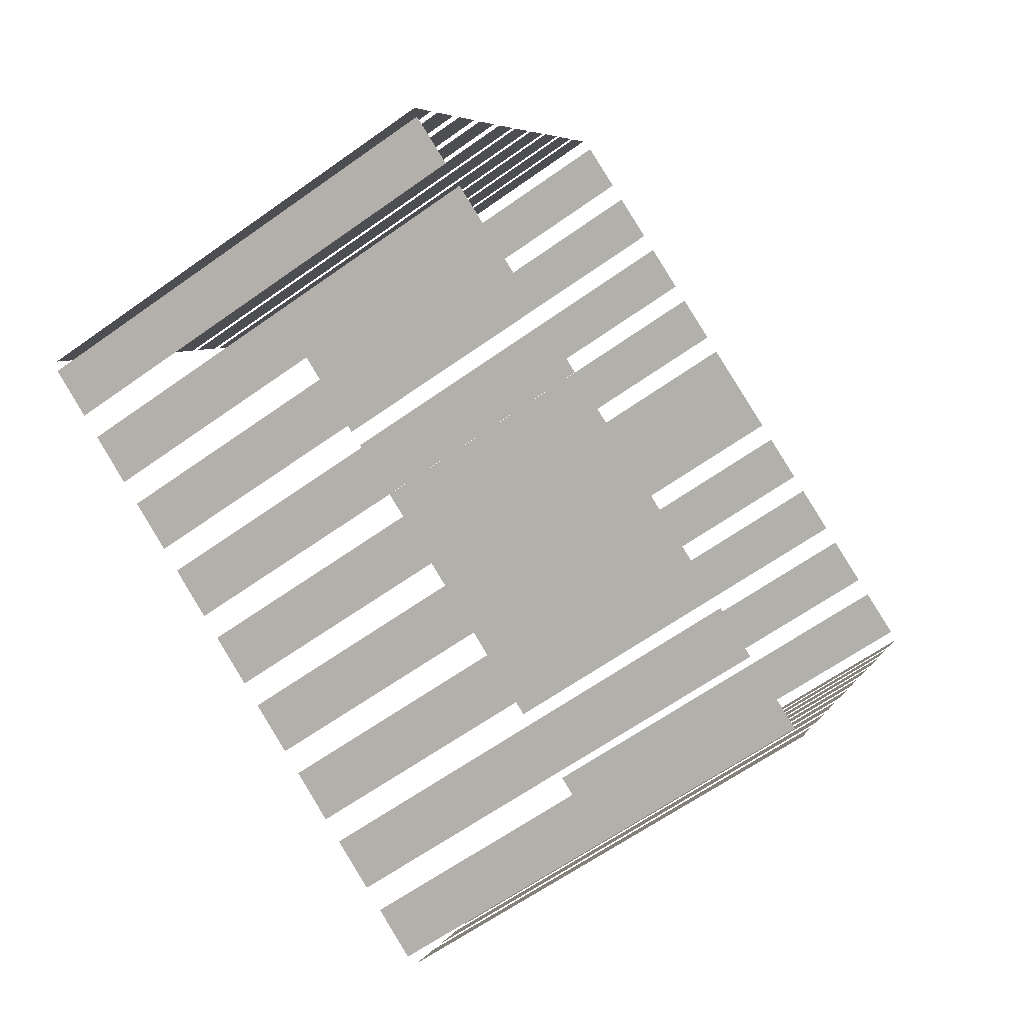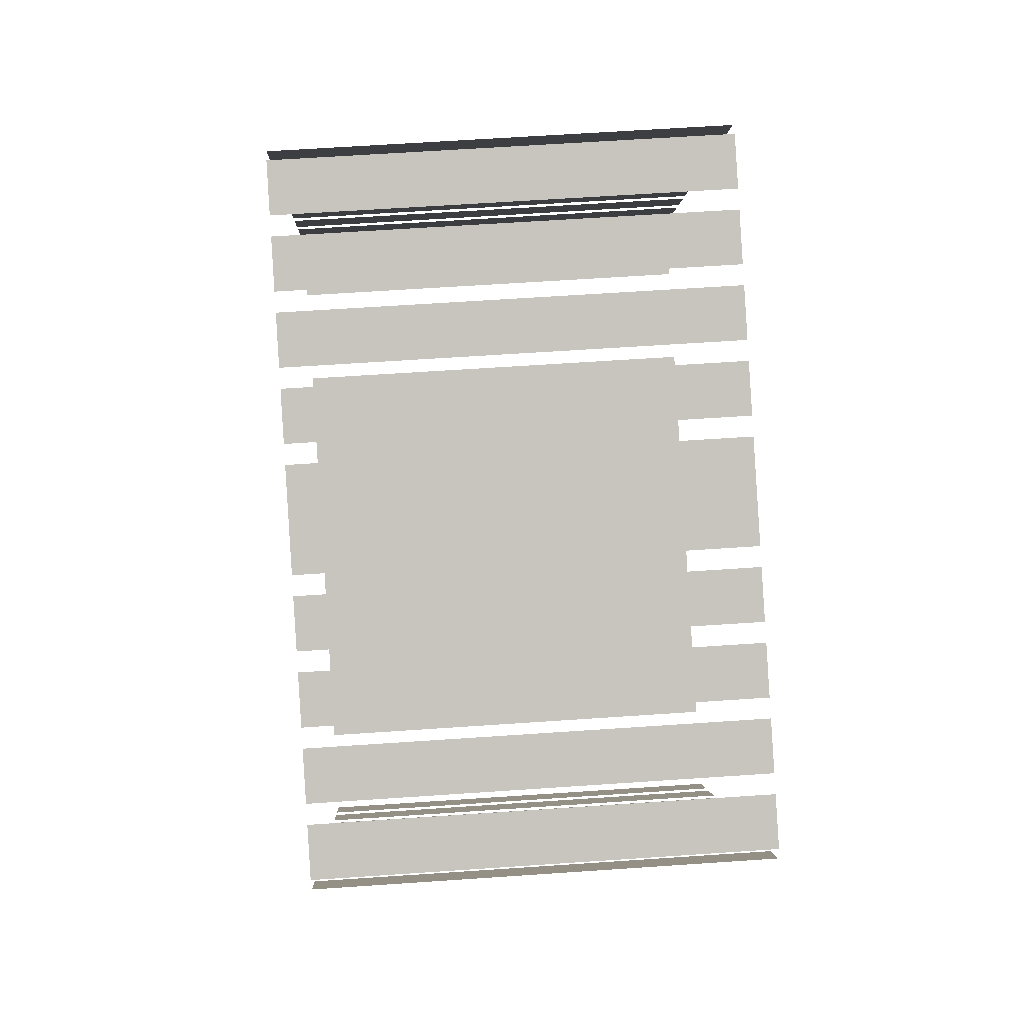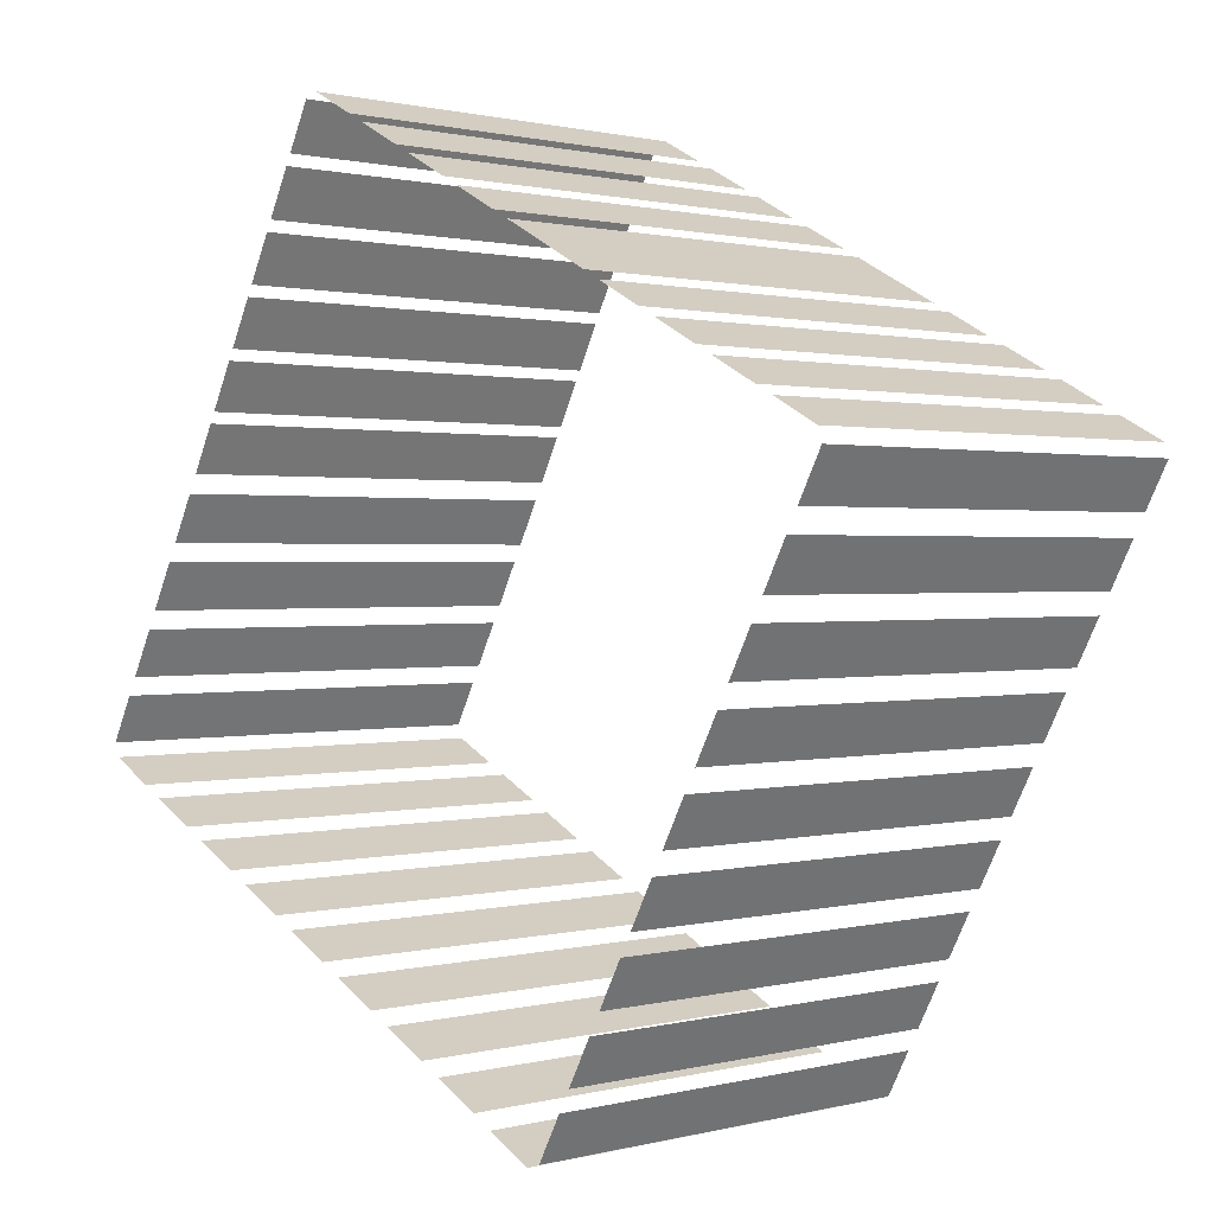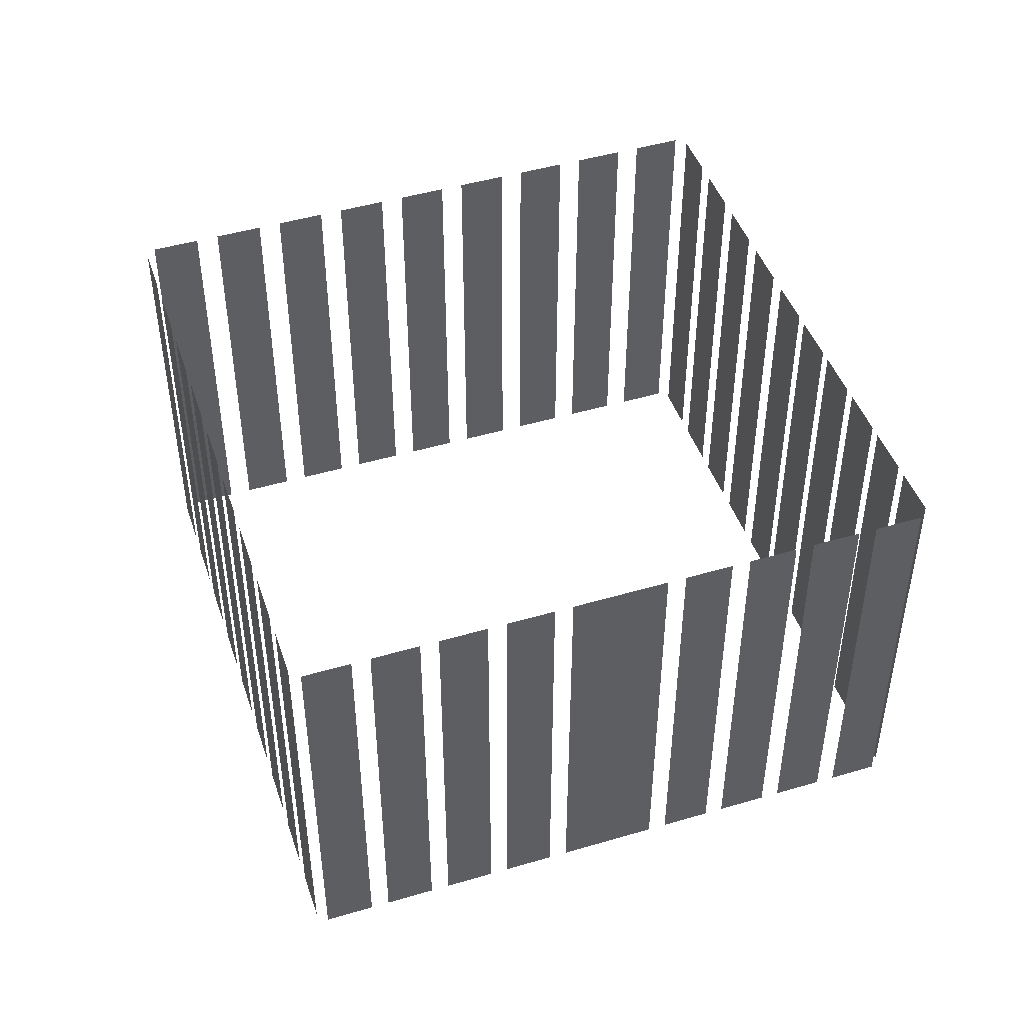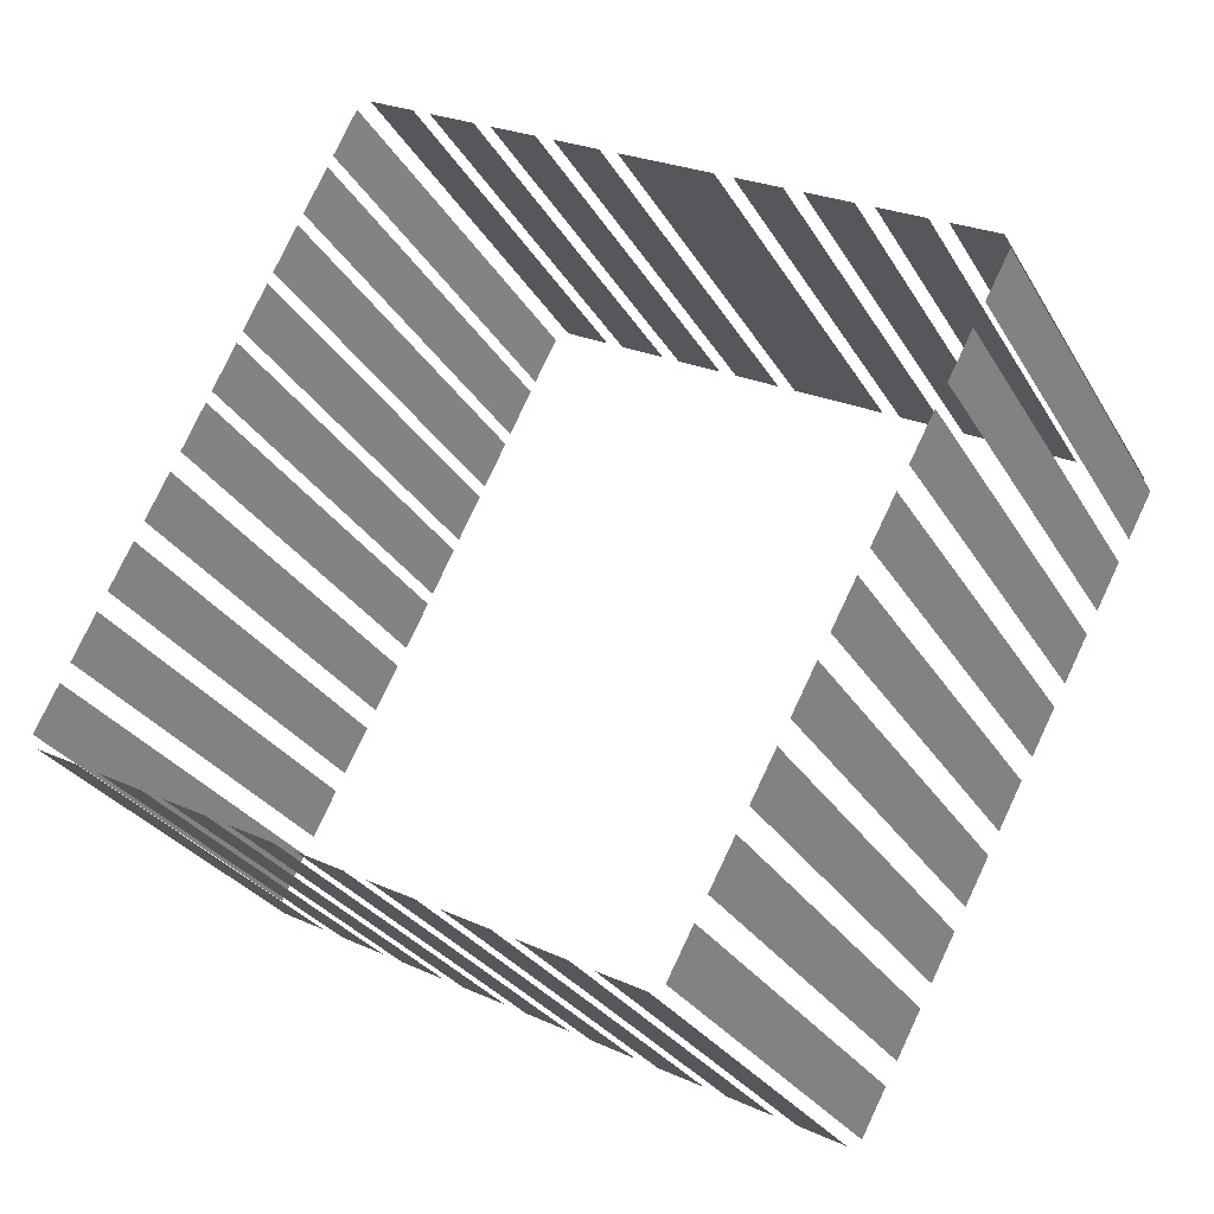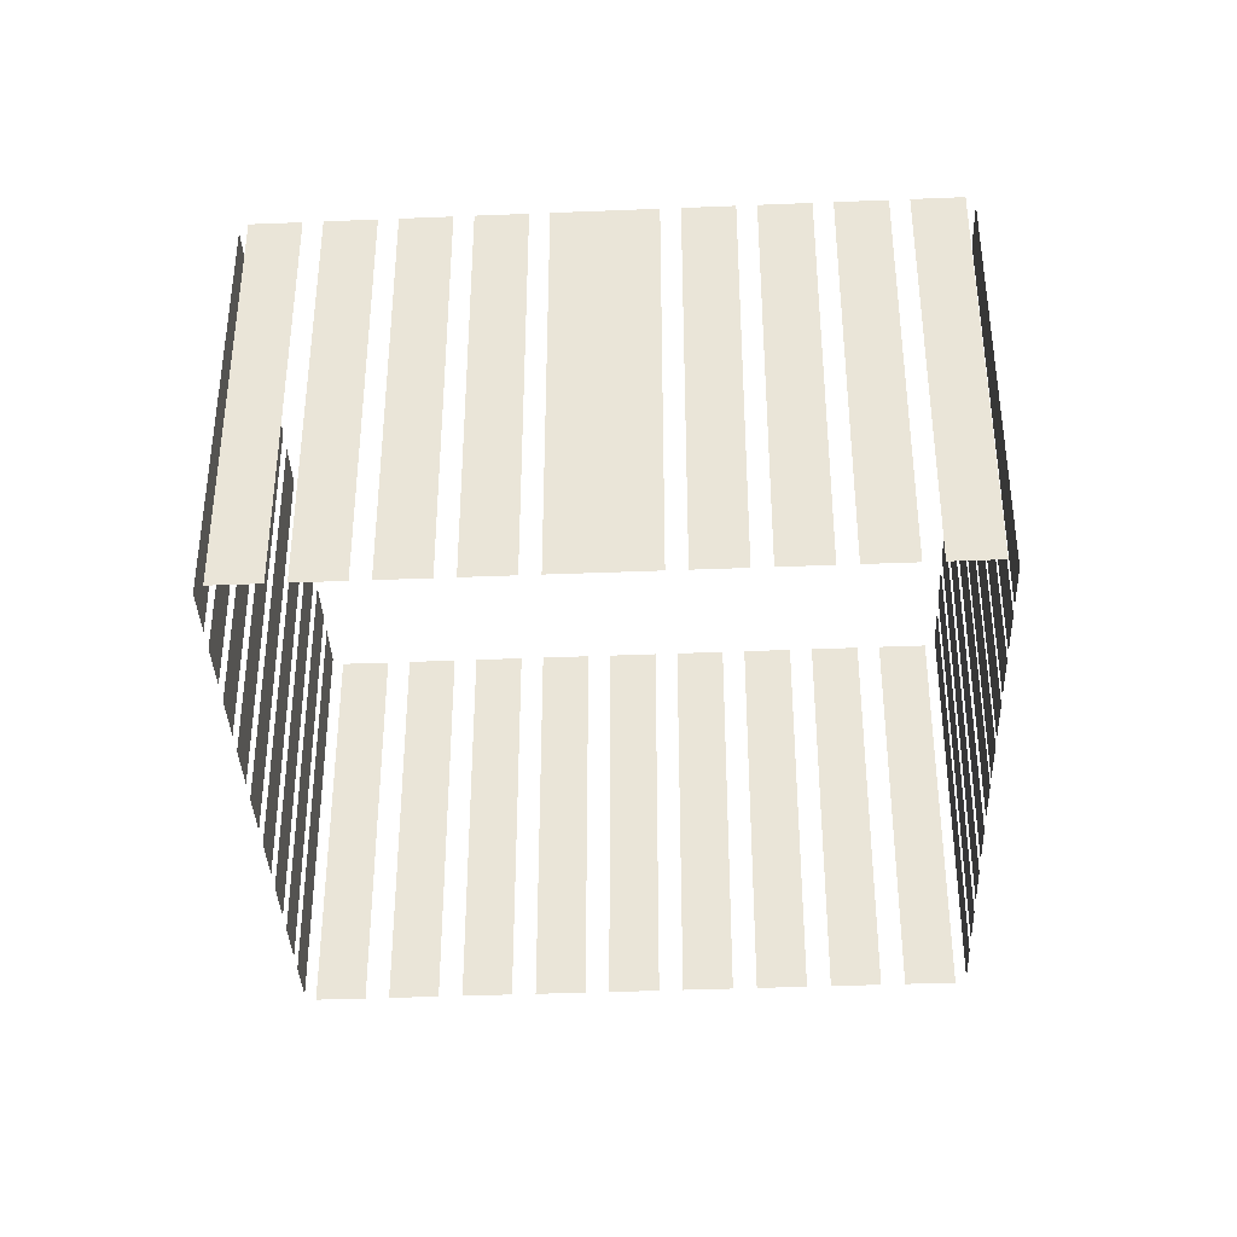
<metadata>
{"format":"obj","ext":"obj","renderer":"f3d","projection":"perspective","resolution":1024,"background":"white","views":[{"elev":-61.9,"azim":-53.9,"up":"+Y"},{"elev":61.9,"azim":86.0,"up":"+Y"},{"elev":0.9,"azim":45.9,"up":"+Y"},{"elev":47.2,"azim":133.6,"up":"+Z"},{"elev":-27.1,"azim":24.1,"up":"+Y"},{"elev":-38.6,"azim":155.0,"up":"+Z"}]}
</metadata>
<code>
o geometryt000010000010000110010110000110000110100000000100st116
v 278.6 -237.2 78.2
v 278.6 -237.2 63.54
v 277.8 -238.7 63.54
v 277.8 -238.7 78.2
v 279.7 -235.1 78.2
v 279.7 -235.1 63.54
v 278.9 -236.6 63.54
v 278.9 -236.6 78.2
v 280.8 -232.9 78.2
v 280.8 -232.9 63.54
v 280 -234.5 63.54
v 280 -234.5 78.2
v 281.9 -230.8 78.2
v 281.9 -230.8 63.54
v 281.1 -232.3 63.54
v 281.1 -232.3 78.2
v 278 -239.2 63.54
v 279.5 -240 63.54
v 279.5 -240 78.2
v 278 -239.2 78.2
v 280.2 -240.4 63.54
v 281.7 -241.2 63.54
v 281.7 -241.2 78.2
v 280.2 -240.4 78.2
v 282.4 -241.6 63.54
v 284 -242.4 63.54
v 284 -242.4 78.2
v 282.4 -241.6 78.2
v 284.7 -242.8 63.54
v 286.2 -243.6 63.54
v 286.2 -243.6 78.2
v 284.7 -242.8 78.2
v 286.9 -244 63.54
v 288.5 -244.8 63.54
v 288.5 -244.8 78.2
v 286.9 -244 78.2
v 289.2 -245.2 63.54
v 290.7 -246 63.54
v 290.7 -246 78.2
v 289.2 -245.2 78.2
v 291.4 -246.4 63.54
v 292.9 -247.2 63.54
v 292.9 -247.2 78.2
v 291.4 -246.4 78.2
v 293.7 -247.6 63.54
v 295.2 -248.4 63.54
v 295.2 -248.4 78.2
v 293.7 -247.6 78.2
v 295.9 -248.7 63.54
v 297.4 -249.6 63.54
v 297.4 -249.6 78.2
v 295.9 -248.7 78.2
v 283 -228.7 78.2
v 283 -228.7 63.54
v 282.2 -230.2 63.54
v 282.2 -230.2 78.2
v 283.9 -226.8 78.2
v 283.9 -226.8 63.54
v 283.1 -228.3 63.54
v 283.1 -228.3 78.2
v 284.9 -224.9 63.54
v 284.1 -226.4 63.54
v 284.1 -226.4 78.2
v 284.9 -224.9 78.2
v 285.8 -223 63.54
v 285.1 -224.5 63.54
v 285.1 -224.5 78.2
v 285.8 -223 78.2
v 286.8 -221.1 63.54
v 286 -222.6 63.54
v 286 -222.6 78.2
v 286.8 -221.1 78.2
v 287.7 -219.2 63.54
v 287 -220.7 63.54
v 287 -220.7 78.2
v 287.7 -219.2 78.2
v 289.7 -219.8 78.2
v 289.7 -219.8 63.54
v 288.2 -219 63.54
v 288.2 -219 78.2
v 291.8 -220.9 78.2
v 291.8 -220.9 63.54
v 290.3 -220.1 63.54
v 290.3 -220.1 78.2
v 293.9 -222.1 78.2
v 293.9 -222.1 63.54
v 292.4 -221.3 63.54
v 292.4 -221.3 78.2
v 296 -223.2 63.54
v 294.5 -222.4 63.54
v 294.5 -222.4 78.2
v 296 -223.2 78.2
v 299.6 -225.1 78.2
v 299.6 -225.1 63.54
v 296.6 -223.5 63.54
v 296.6 -223.5 78.2
v 301.7 -226.2 63.54
v 300.2 -225.4 63.54
v 300.2 -225.4 78.2
v 301.7 -226.2 78.2
v 303.8 -227.3 63.54
v 302.3 -226.5 63.54
v 302.3 -226.5 78.2
v 303.8 -227.3 78.2
v 305.4 -228.1 78.2
v 305.9 -228.4 63.54
v 304.4 -227.6 63.54
v 305.9 -228.4 78.2
v 304.4 -227.6 78.2
v 308 -229.5 78.2
v 308 -229.5 63.54
v 306.5 -228.7 63.54
v 306.5 -228.7 78.2
v 297.9 -249.4 63.54
v 298.7 -247.9 63.54
v 298.7 -247.9 78.2
v 297.9 -249.4 78.2
v 299.1 -247.2 63.54
v 299.9 -245.7 63.54
v 299.9 -245.7 78.2
v 299.1 -247.2 78.2
v 300.3 -244.9 63.54
v 301.1 -243.4 63.54
v 301.1 -243.4 78.2
v 300.3 -244.9 78.2
v 301.5 -242.7 78.2
v 301.5 -242.7 63.54
v 302.3 -241.2 63.54
v 302.3 -241.2 78.2
v 302.6 -240.5 63.54
v 303.4 -238.9 63.54
v 303.4 -238.9 78.2
v 302.6 -240.5 78.2
v 303.8 -238.2 78.2
v 303.8 -238.2 63.54
v 304.6 -236.7 63.54
v 304.6 -236.7 78.2
v 305 -236 63.54
v 305.8 -234.5 63.54
v 305.8 -234.5 78.2
v 305 -236 78.2
v 306.2 -233.8 63.54
v 307 -232.2 63.54
v 307 -232.2 78.2
v 306.2 -233.8 78.2
v 307.4 -231.5 63.54
v 308.2 -230 63.54
v 308.2 -230 78.2
v 307.4 -231.5 78.2
f 1 2 3
f 1 3 4
f 5 6 7
f 5 7 8
f 9 10 11
f 9 11 12
f 13 14 15
f 13 15 16
f 17 18 19
f 20 17 19
f 21 22 23
f 24 21 23
f 25 26 27
f 28 25 27
f 29 30 31
f 32 29 31
f 33 34 35
f 36 33 35
f 37 38 39
f 40 37 39
f 41 42 43
f 44 41 43
f 45 46 47
f 48 45 47
f 49 50 51
f 52 49 51
f 53 54 55
f 53 55 56
f 57 58 59
f 57 59 60
f 61 62 63
f 64 61 63
f 65 66 67
f 68 65 67
f 73 74 75
f 76 73 75
f 77 78 79
f 77 79 80
f 81 82 83
f 81 83 84
f 85 86 87
f 85 87 88
f 89 90 91
f 92 89 91
f 93 94 95
f 93 95 96
f 97 98 99
f 100 97 99
f 101 102 103
f 104 101 103
f 105 106 107
f 108 106 105
f 105 107 109
f 110 111 112
f 110 112 113
f 114 115 116
f 117 114 116
f 118 119 120
f 121 118 120
f 122 123 124
f 125 122 124
f 126 127 128
f 126 128 129
f 130 131 132
f 133 130 132
f 134 135 136
f 134 136 137
f 138 139 140
f 141 138 140
f 142 143 144
f 145 142 144
f 146 147 148
f 149 146 148
f 69 70 71
f 72 69 71

</code>
